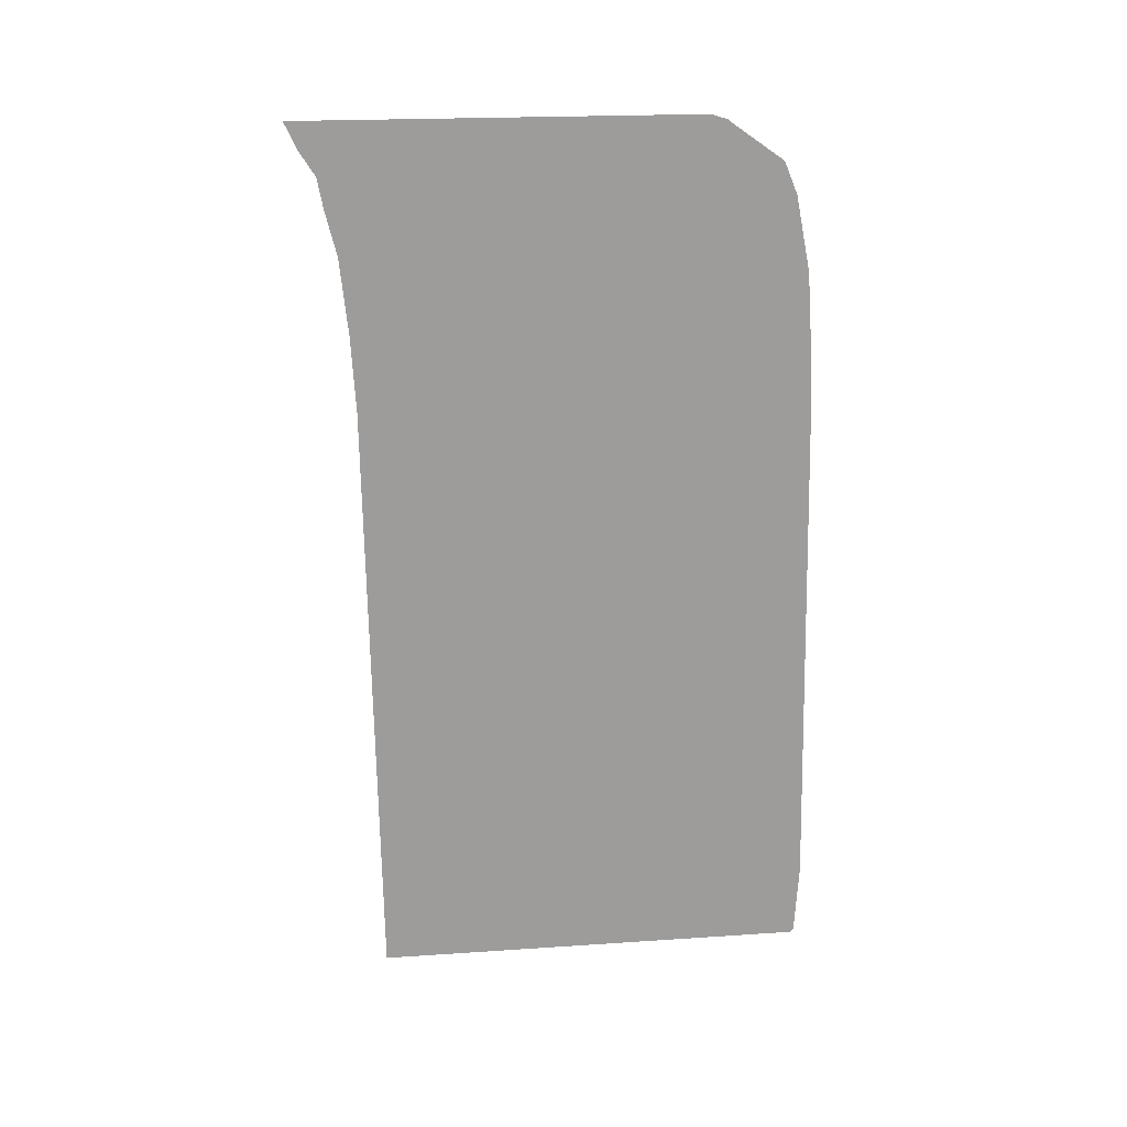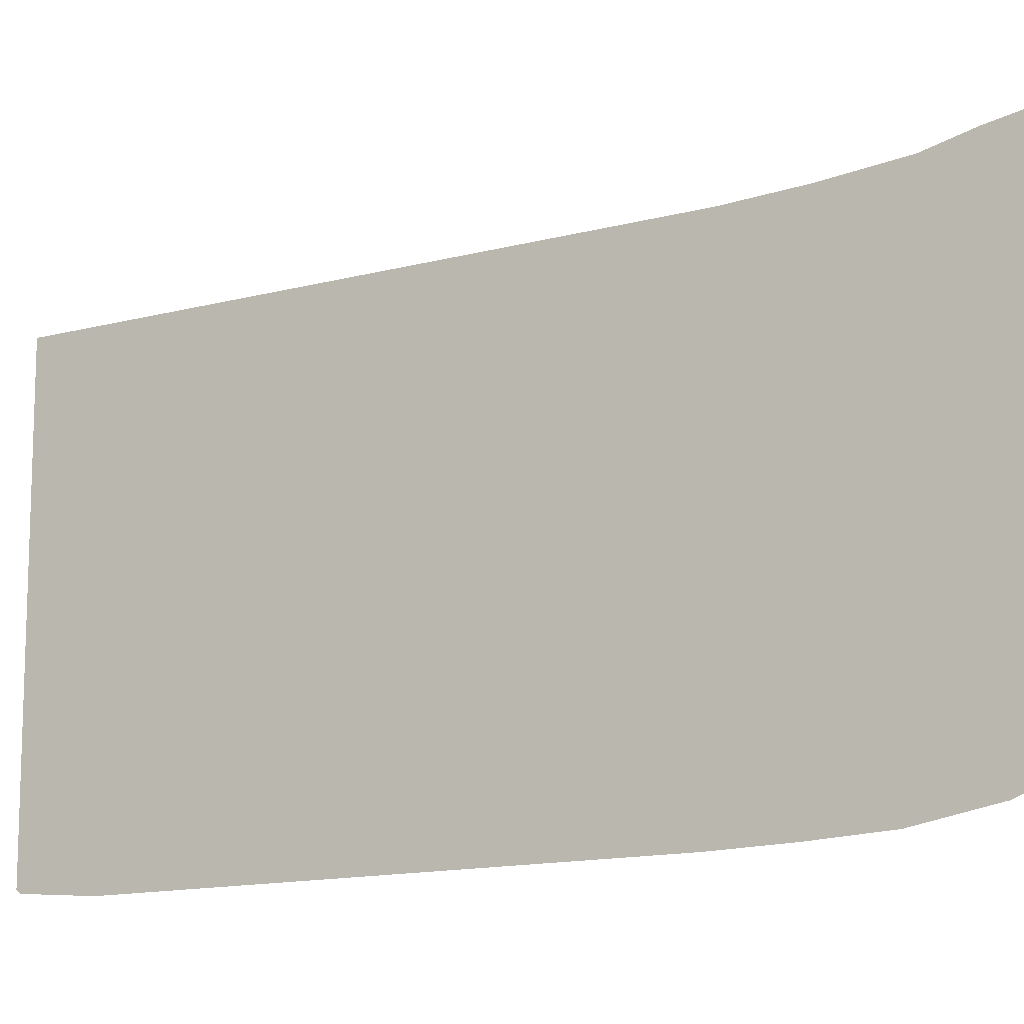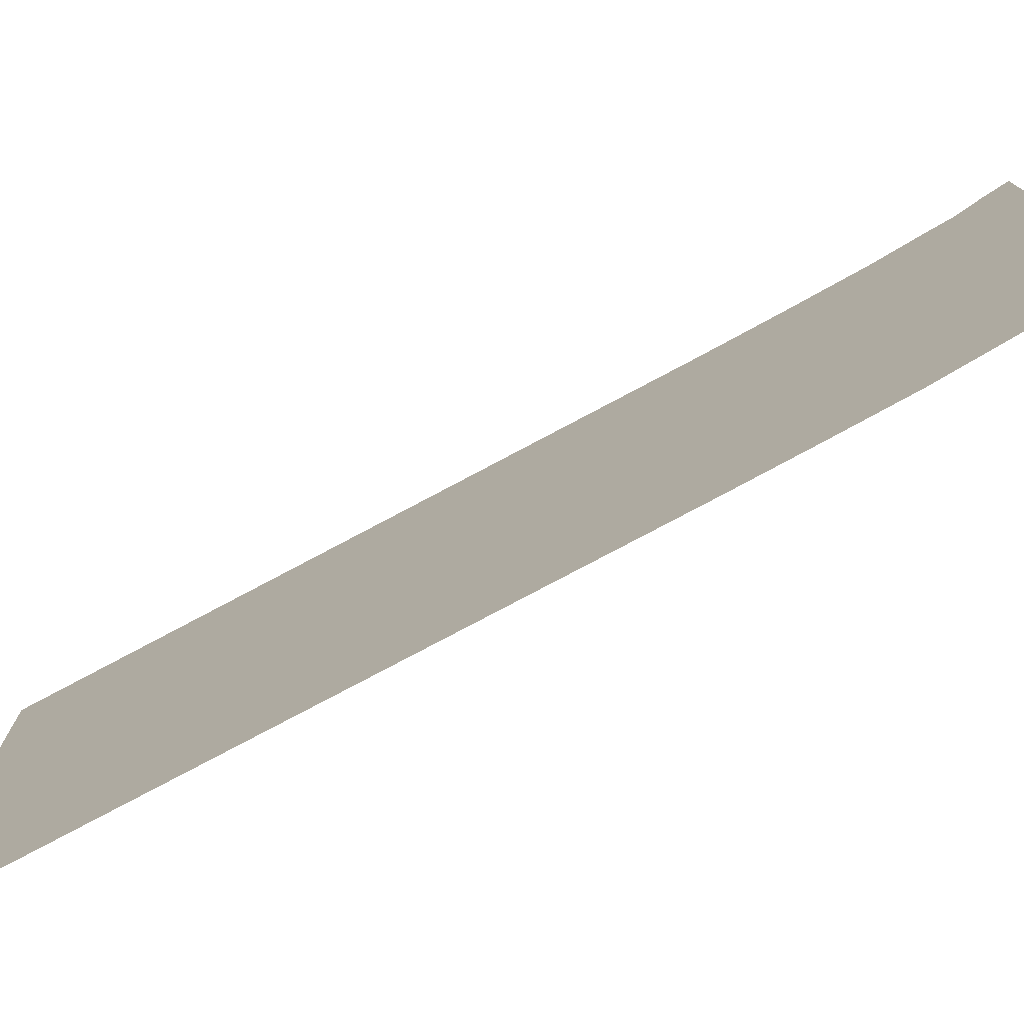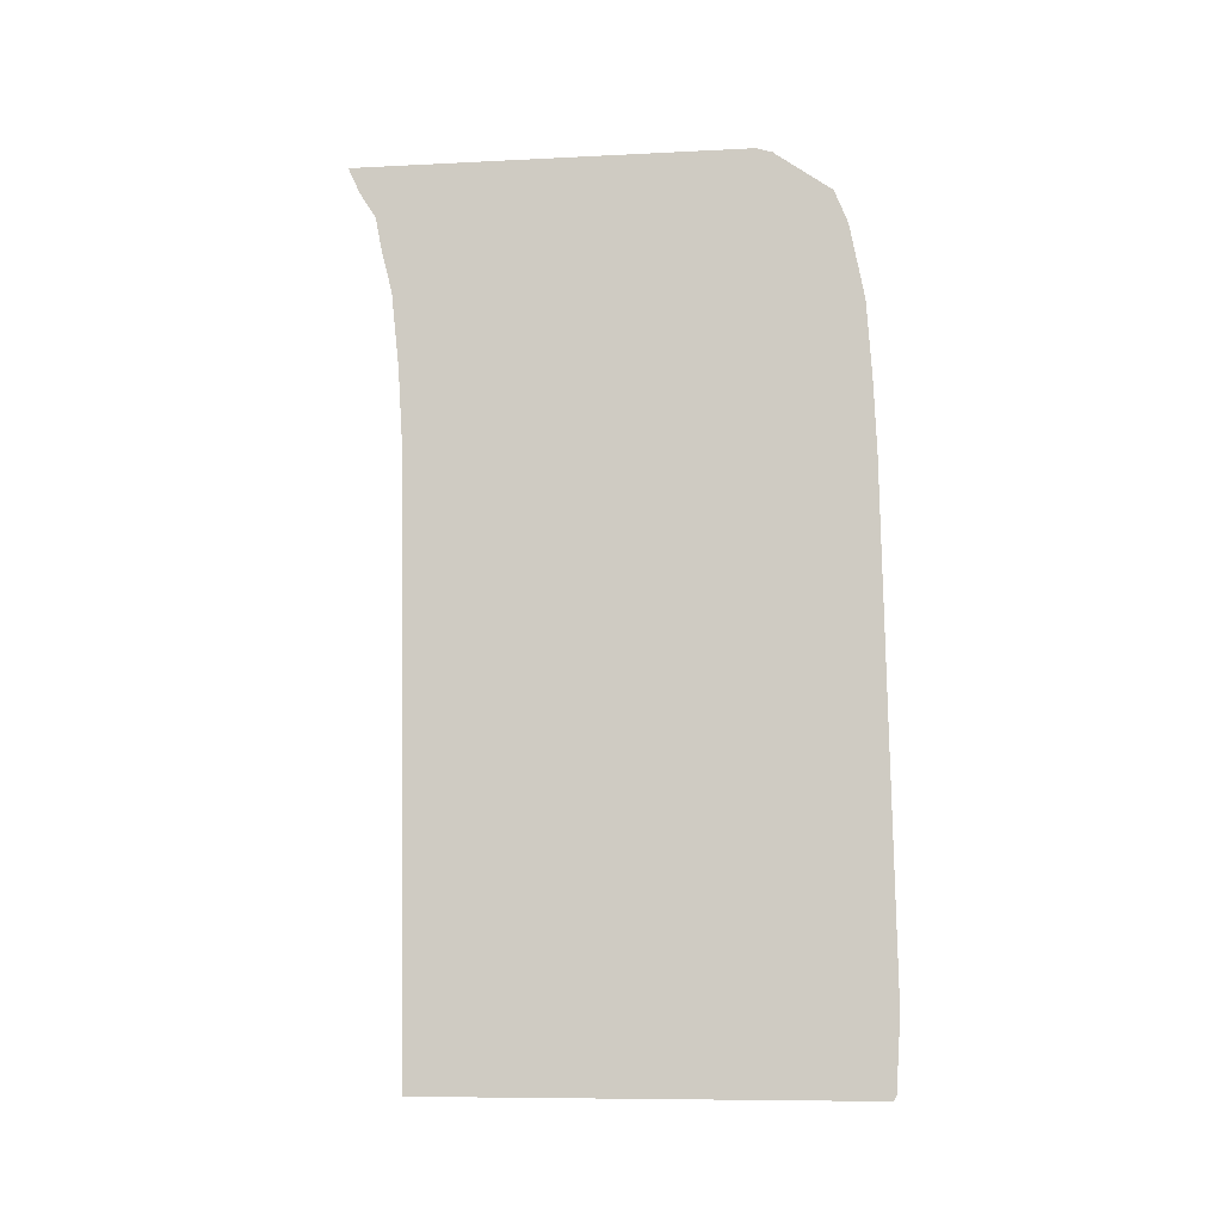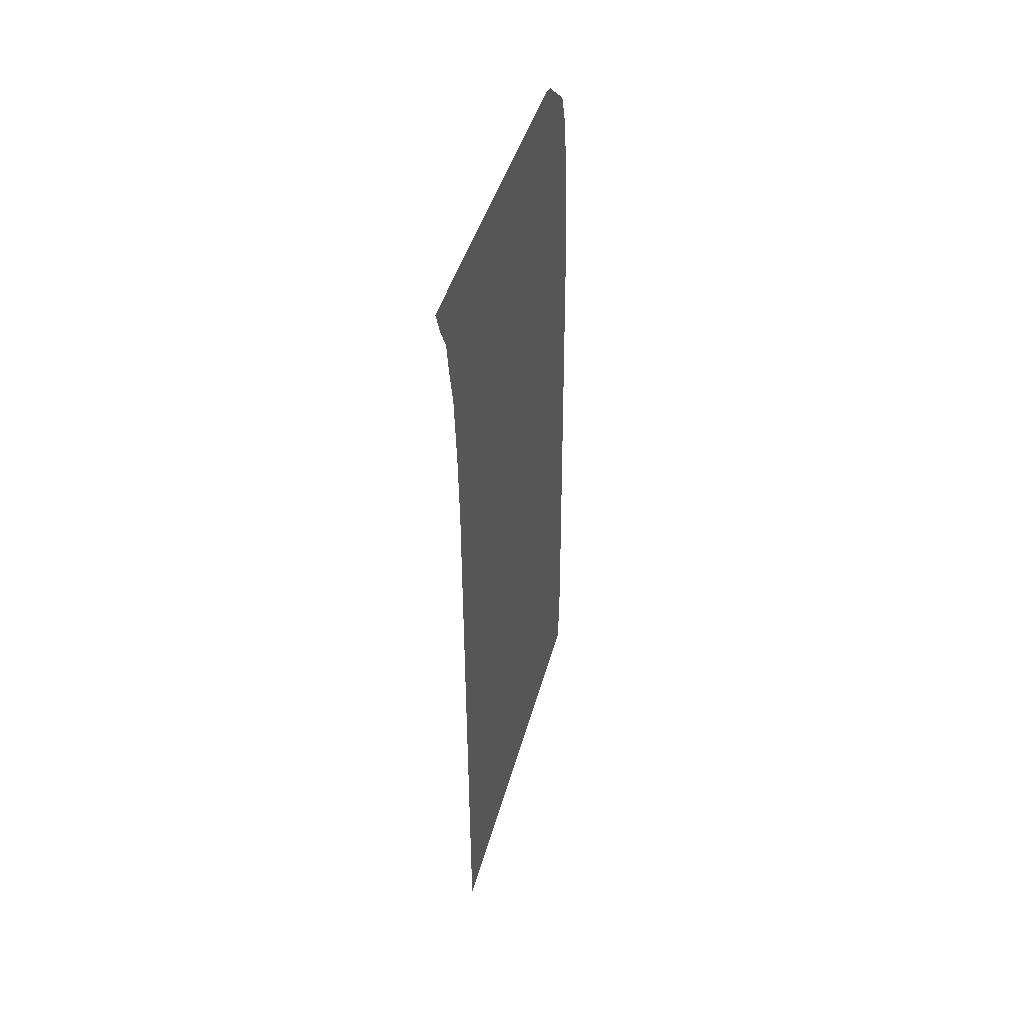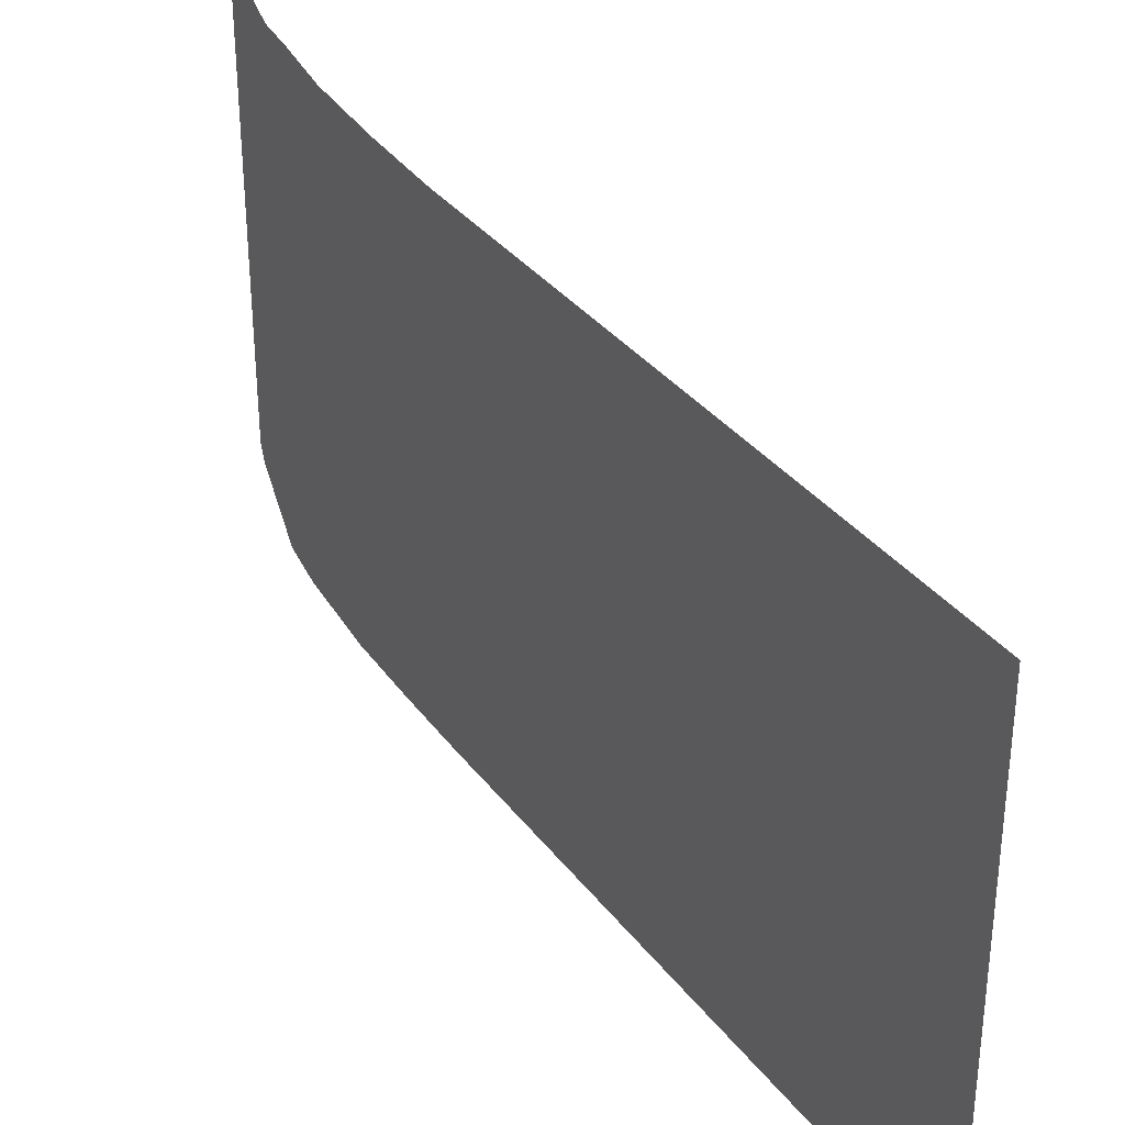
<metadata>
{"format":"obj","ext":"obj","renderer":"f3d","projection":"perspective","resolution":1024,"background":"white","views":[{"elev":20.2,"azim":-97.0,"up":"+Z"},{"elev":-12.1,"azim":-59.9,"up":"+Y"},{"elev":-76.8,"azim":-62.1,"up":"+Y"},{"elev":-8.7,"azim":-82.3,"up":"+Z"},{"elev":41.5,"azim":-165.6,"up":"+Z"},{"elev":33.8,"azim":148.0,"up":"+Y"}]}
</metadata>
<code>
v 12.6 15.49 11.6
v 12.6 15.49 11.59
v 12.6 14.77 11.09
v 12.6 14.77 11.09
v 12.6 14.59 10.65
v 12.6 14.59 10.63
v 12.6 14.58 10.61
v 12.6 14.4 9.669
v 12.6 14.33 8.708
v 12.6 14.29 7.746
v 12.6 14.15 1.013
v 12.6 14.21 0.05149
v 12.6 14.26 3.1e-21
v 12.6 20.09 -1.771e-21
v 12.6 20.22 8
v 12.6 20.28 9
v 12.6 20.38 10
v 12.6 20.53 10.6
v 12.6 20.61 11
v 12.6 20.82 11.34
v 12.6 20.98 11.68
v 12.6 15.73 11.68
v 12.6 15.73 11.68
v 12.6 15.51 11.61
f 2 1 24
f 2 7 5
f 4 3 2
f 5 4 2
f 6 5 7
f 16 15 9
f 7 22 8
f 8 16 9
f 10 9 15
f 11 15 14
f 12 11 13
f 13 11 14
f 11 10 15
f 7 2 22
f 8 22 16
f 17 16 22
f 18 17 22
f 19 18 22
f 20 19 21
f 21 19 22
f 22 2 23
f 23 2 24

</code>
